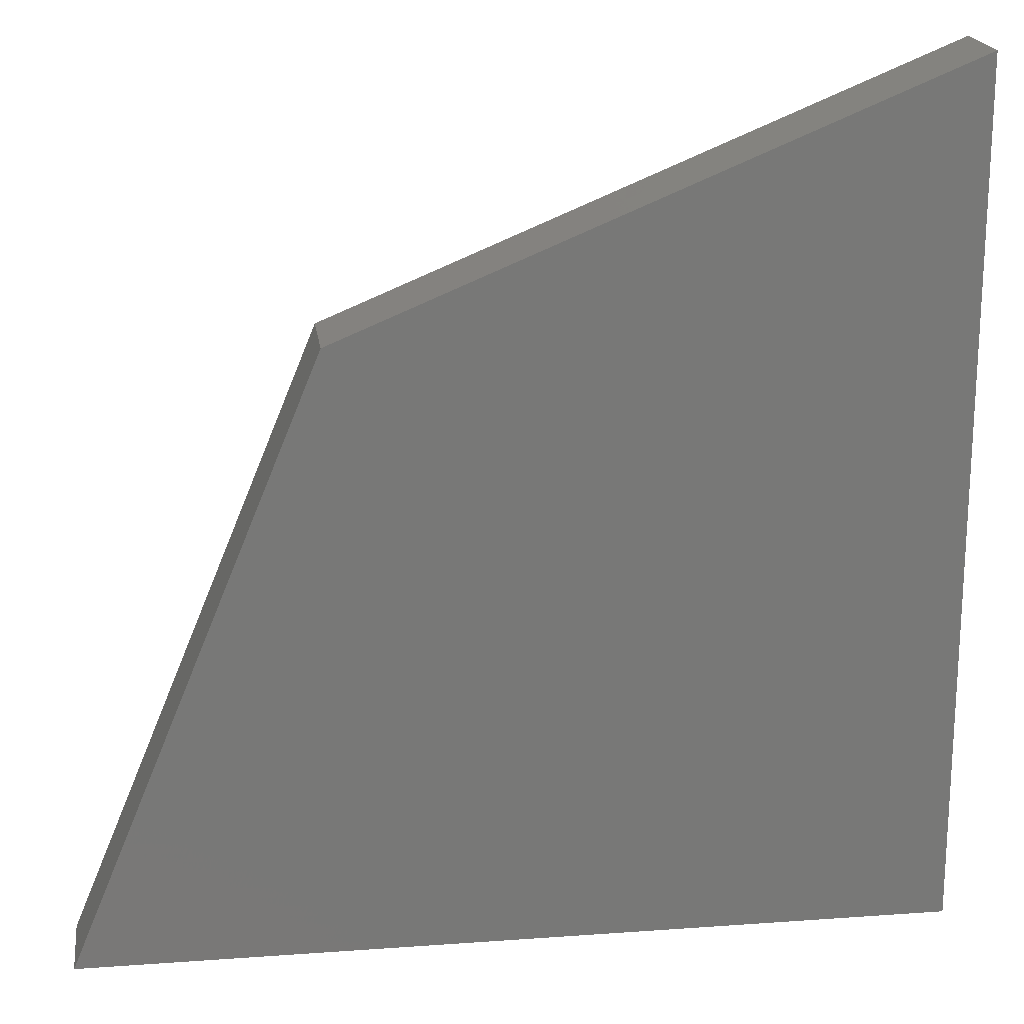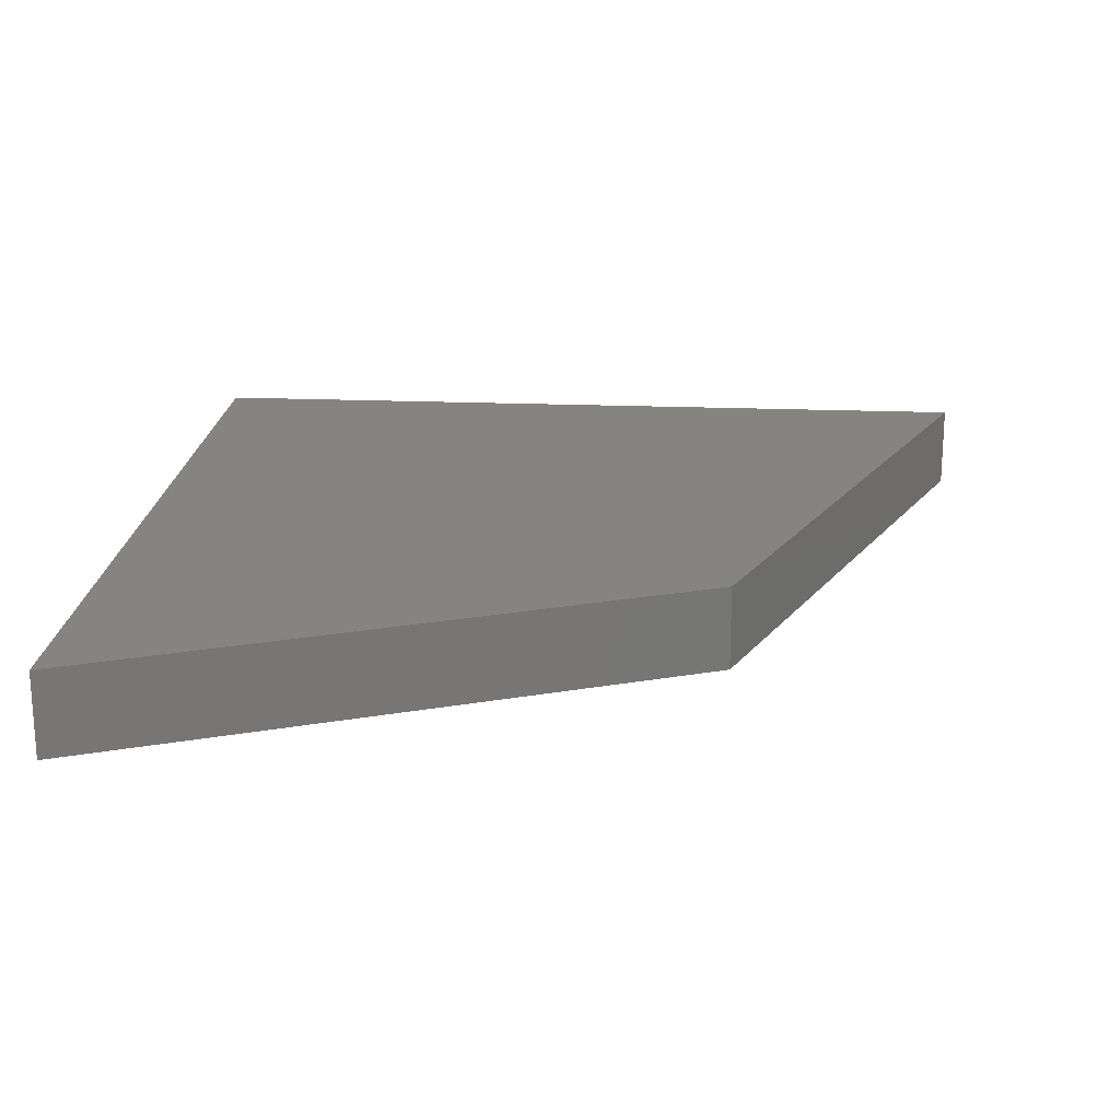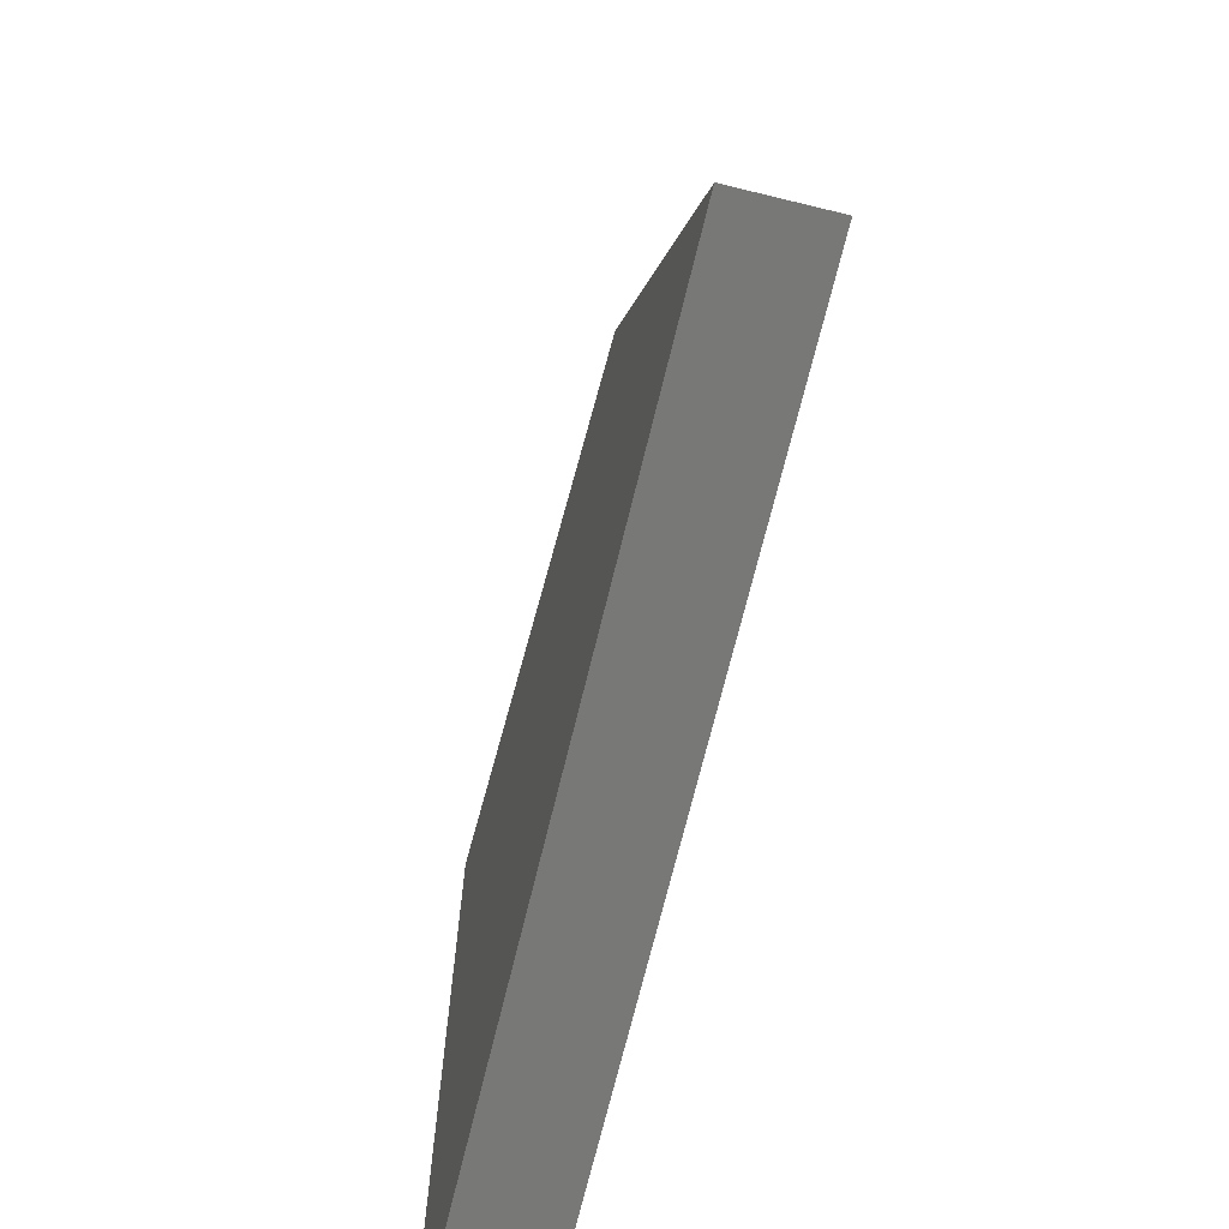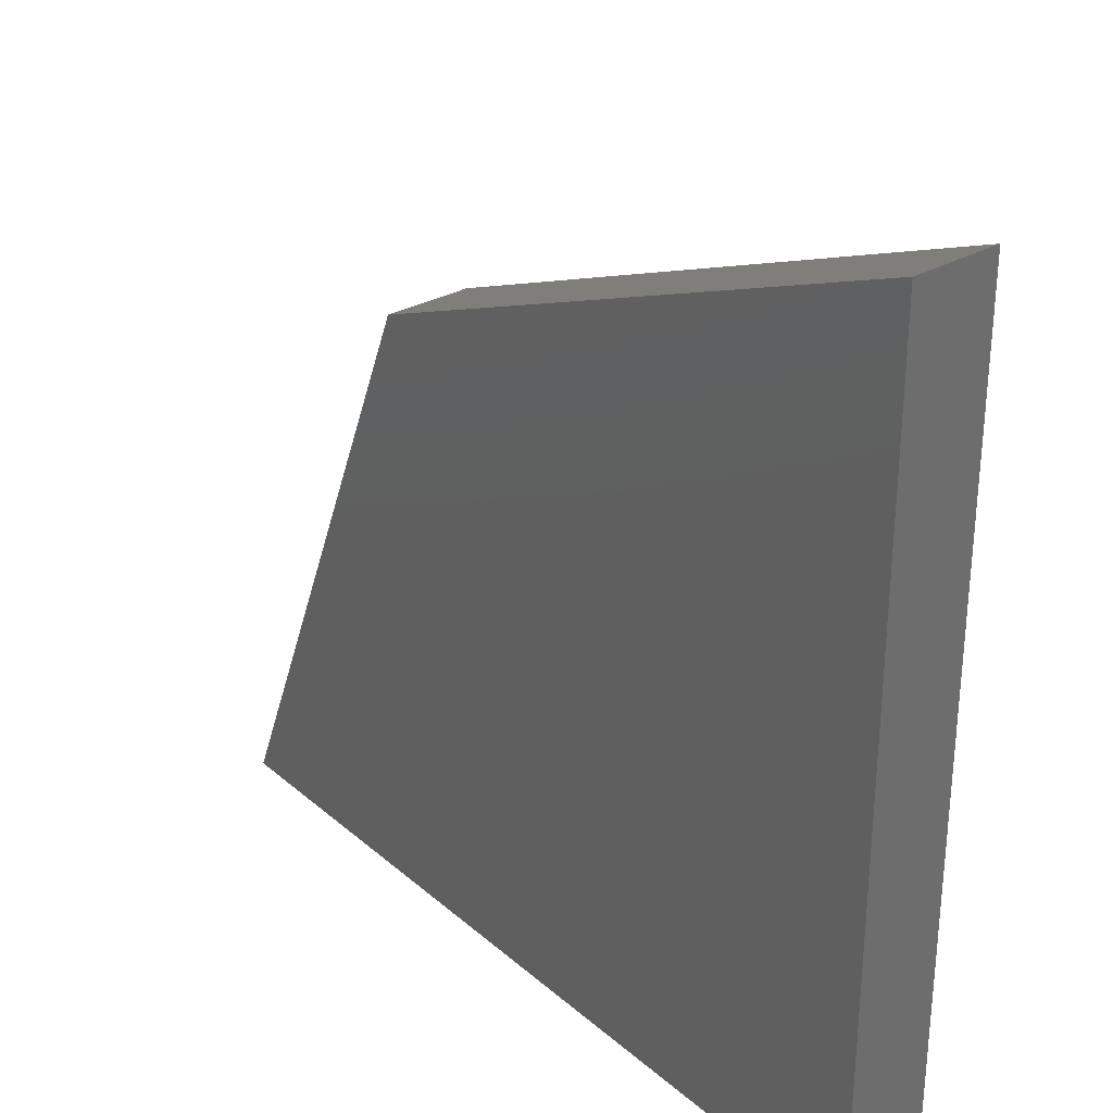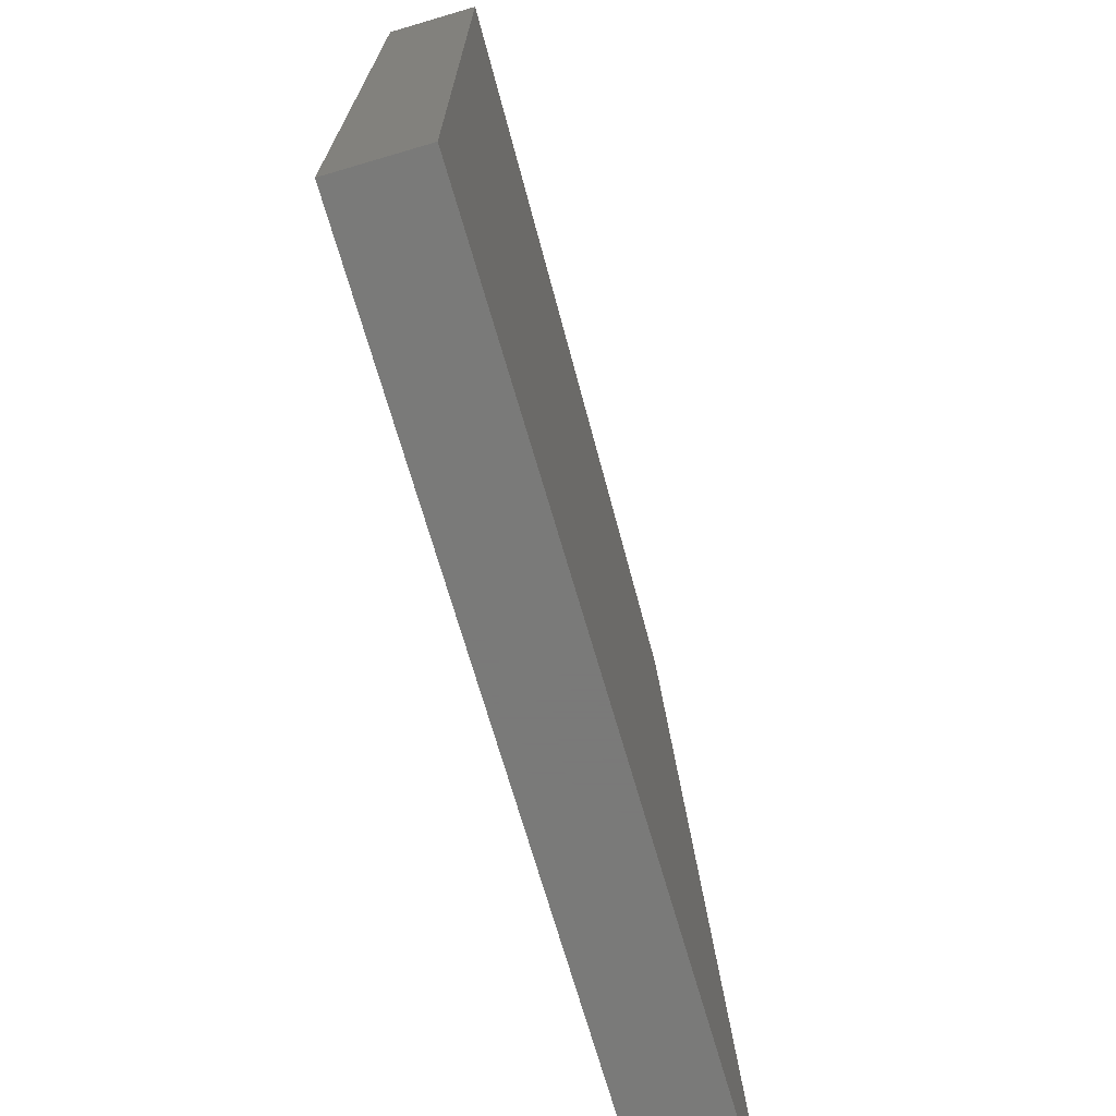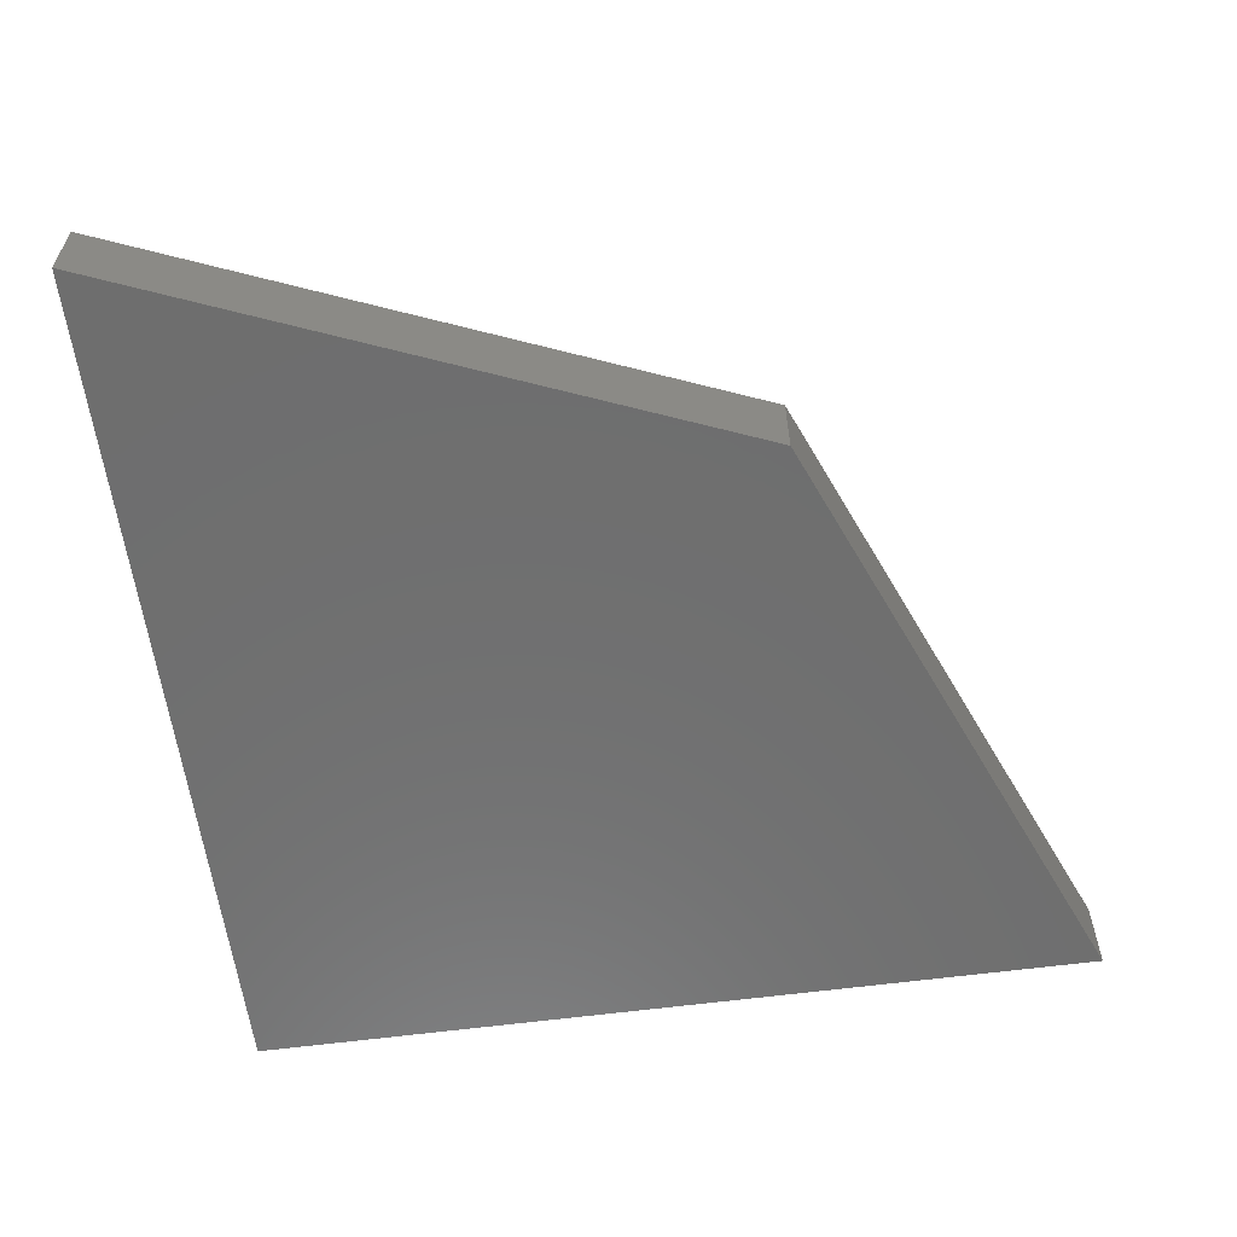
<metadata>
{"format":"stl","ext":"stl","renderer":"f3d","projection":"perspective","resolution":1024,"background":"white","views":[{"elev":19.4,"azim":-7.7,"up":"+Y"},{"elev":20.1,"azim":-175.7,"up":"+Z"},{"elev":-70.5,"azim":-103.7,"up":"+Y"},{"elev":30.5,"azim":50.7,"up":"+Y"},{"elev":-72.7,"azim":106.4,"up":"+Y"},{"elev":-60.5,"azim":-172.3,"up":"+Z"}]}
</metadata>
<code>
# stl→obj: 8 verts, 12 faces
v -207.1 207.1 900
v 500 -500 900
v -500 -500 900
v -500 -500 1000
v -207.1 207.1 1000
v 500 500 1000
v 500 500 900
v 500 -500 1000
f 1 2 3
f 3 2 4
f 5 1 4
f 1 6 7
f 8 6 4
f 2 6 8
f 7 2 1
f 4 1 3
f 7 6 2
f 4 2 8
f 5 6 1
f 4 6 5

</code>
